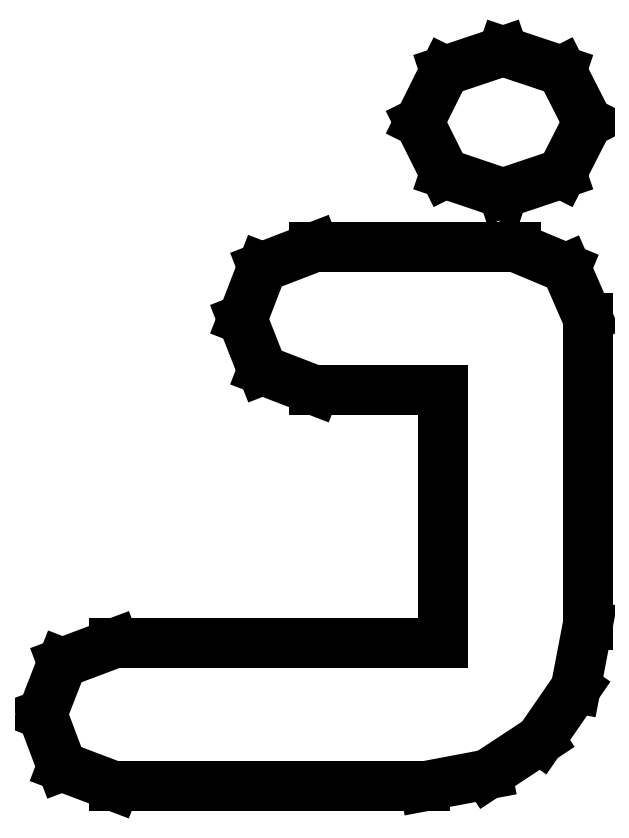
<metadata>
{"format":"dxf","ext":"dxf","renderer":"ezdxf+matplotlib","layout":"modelspace","background":"white","min_lineweight":24,"dpi":150}
</metadata>
<code>
0
SECTION
2
ENTITIES
0
LINE
8
0
10
0.2289
20
0.2786
30
0
11
0.2179
21
0.3002
31
0
0
LINE
8
0
10
0.2179
20
0.3002
30
0
11
0.1934
21
0.3084
31
0
0
LINE
8
0
10
0.1934
20
0.3084
30
0
11
0.1689
21
0.3002
31
0
0
LINE
8
0
10
0.1689
20
0.3002
30
0
11
0.1582
21
0.2786
31
0
0
LINE
8
0
10
0.1582
20
0.2786
30
0
11
0.1689
21
0.2571
31
0
0
LINE
8
0
10
0.1689
20
0.2571
30
0
11
0.1934
21
0.2489
31
0
0
LINE
8
0
10
0.1934
20
0.2489
30
0
11
0.2179
21
0.2571
31
0
0
LINE
8
0
10
0.2179
20
0.2571
30
0
11
0.2289
21
0.2786
31
0
0
LINE
8
0
10
0.2289
20
0.1965
30
0
11
0.2198
21
0.2174
31
0
0
LINE
8
0
10
0.2198
20
0.2174
30
0
11
0.1987
21
0.2262
31
0
0
LINE
8
0
10
0.1987
20
0.2262
30
0
11
0.1142
21
0.2262
31
0
0
LINE
8
0
10
0.1142
20
0.2262
30
0
11
0.09239
21
0.2178
31
0
0
LINE
8
0
10
0.09239
20
0.2178
30
0
11
0.08398
21
0.196
31
0
0
LINE
8
0
10
0.08398
20
0.196
30
0
11
0.09239
21
0.1746
31
0
0
LINE
8
0
10
0.09239
20
0.1746
30
0
11
0.1142
21
0.1662
31
0
0
LINE
8
0
10
0.1142
20
0.1662
30
0
11
0.168
21
0.1662
31
0
0
LINE
8
0
10
0.168
20
0.1662
30
0
11
0.168
21
0.06
31
0
0
LINE
8
0
10
0.168
20
0.06
30
0
11
0.03022
21
0.06
31
0
0
LINE
8
0
10
0.03022
20
0.06
30
0
11
0.008409
21
0.05181
31
0
0
LINE
8
0
10
0.008409
20
0.05181
30
0
11
0
21
0.03022
31
0
0
LINE
8
0
10
0
20
0.03022
30
0
11
0.008247
21
0.008301
31
0
0
LINE
8
0
10
0.008247
20
0.008301
30
0
11
0.03022
21
-0
31
0
0
LINE
8
0
10
0.03022
20
-0
30
0
11
0.1604
21
-0
31
0
0
LINE
8
0
10
0.1604
20
-0
30
0
11
0.1868
21
0.004991
31
0
0
LINE
8
0
10
0.1868
20
0.004991
30
0
11
0.2089
21
0.01953
31
0
0
LINE
8
0
10
0.2089
20
0.01953
30
0
11
0.2238
21
0.04123
31
0
0
LINE
8
0
10
0.2238
20
0.04123
30
0
11
0.2289
21
0.06755
31
0
0
LINE
8
0
10
0.2289
20
0.06755
30
0
11
0.2289
21
0.1965
31
0
0
ENDSEC
0
EOF

</code>
